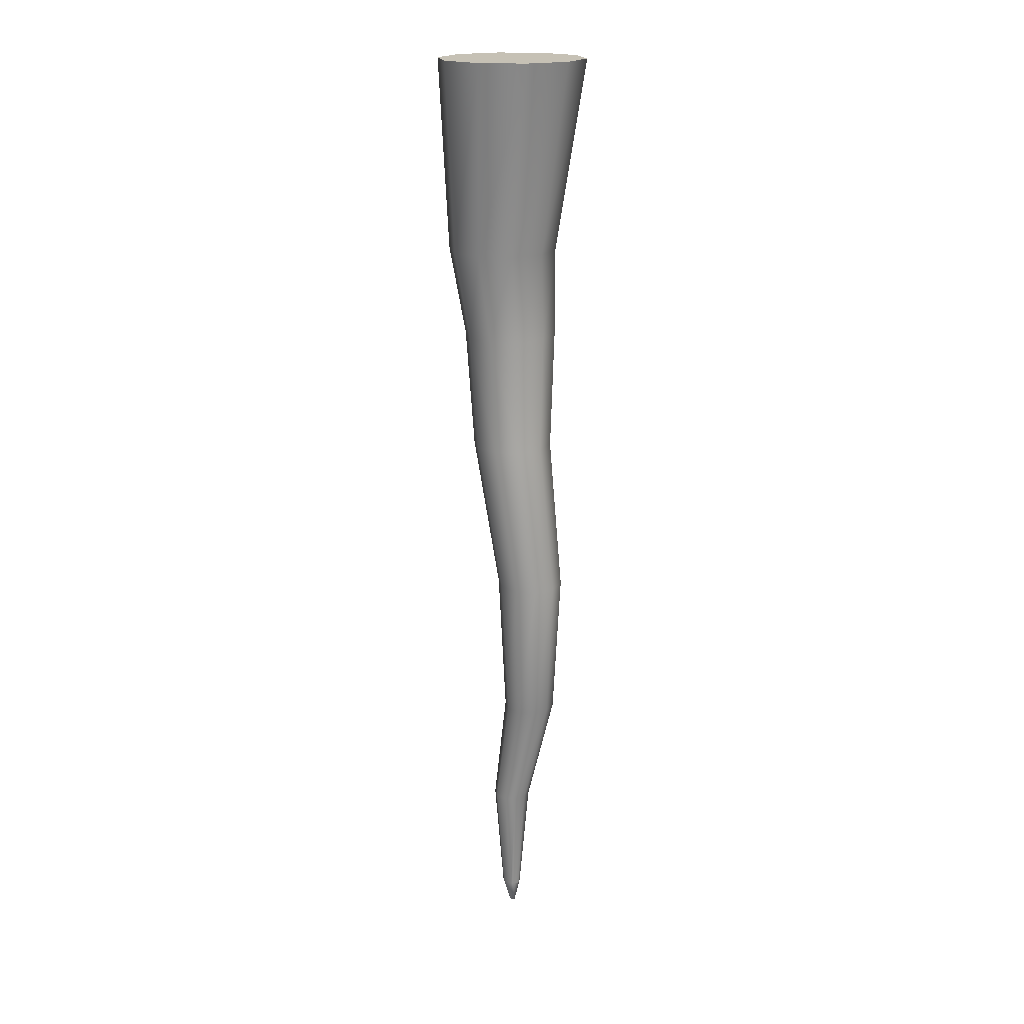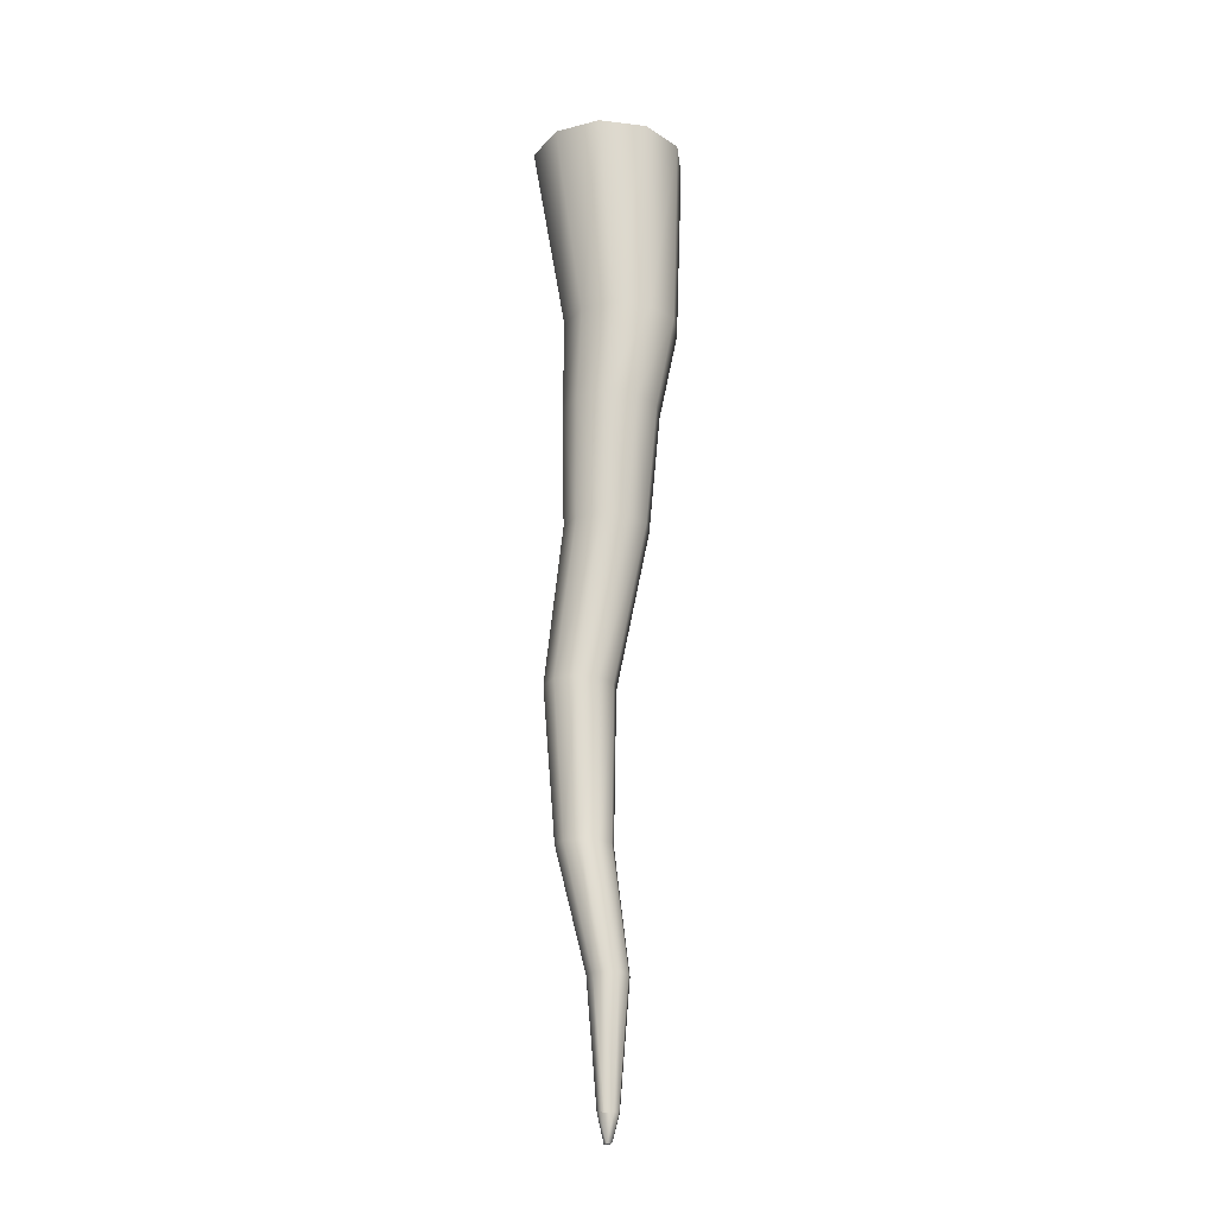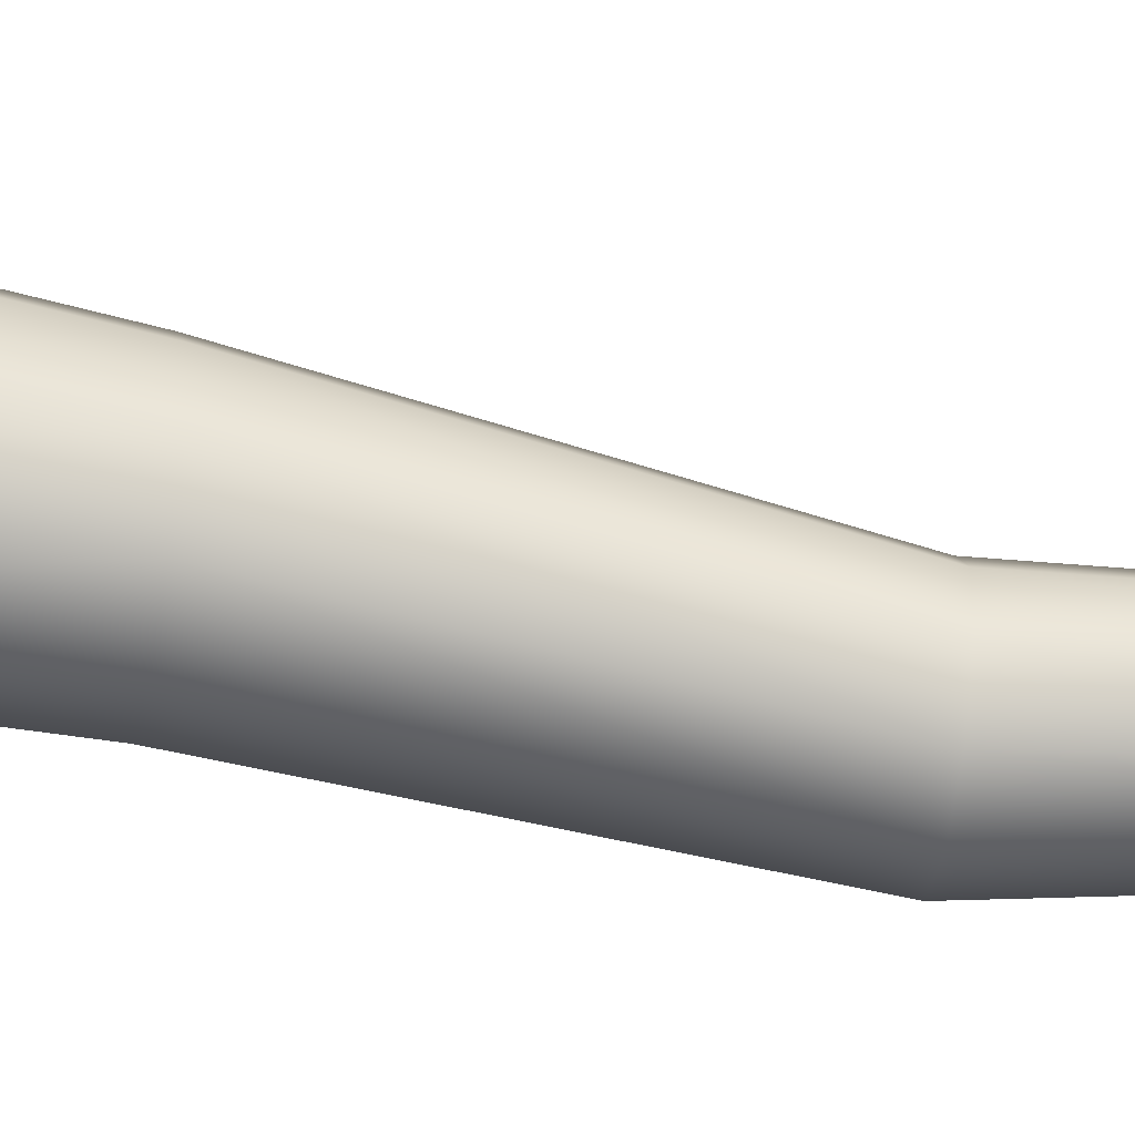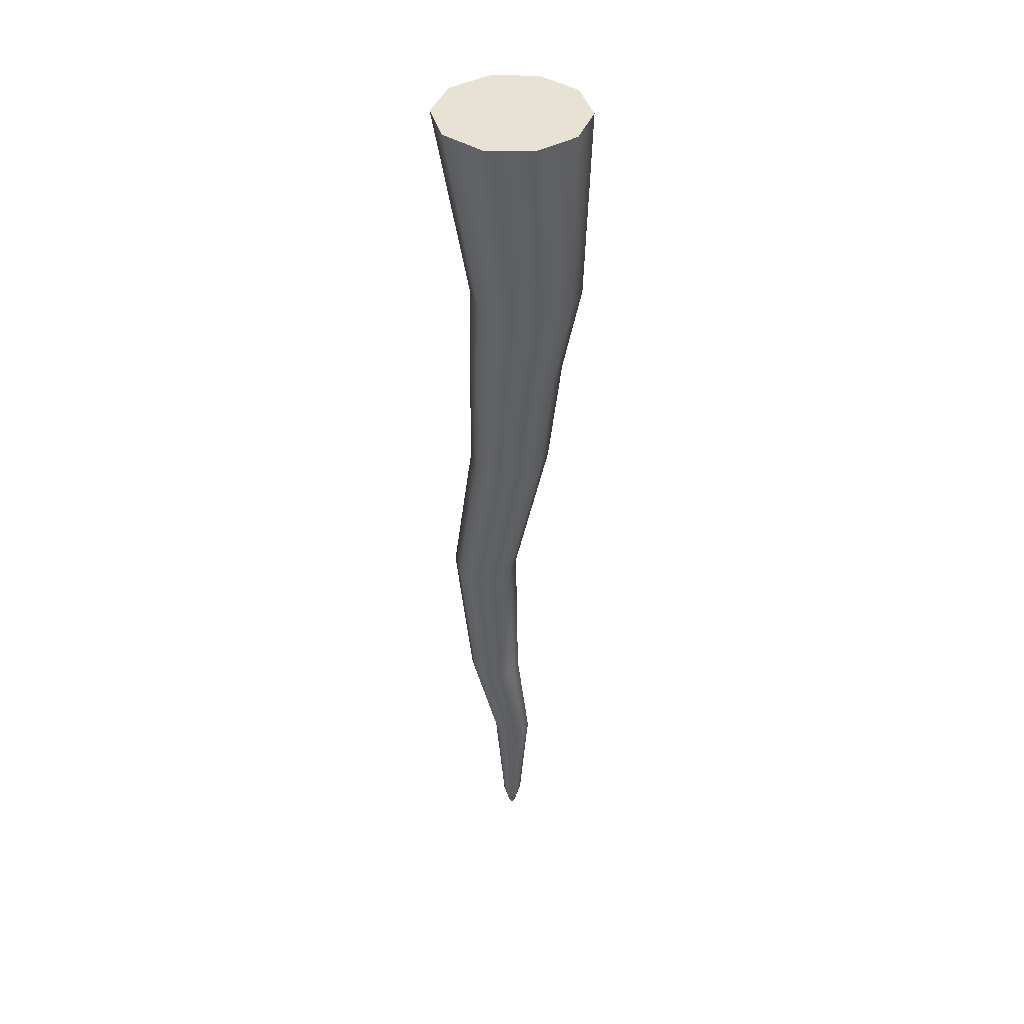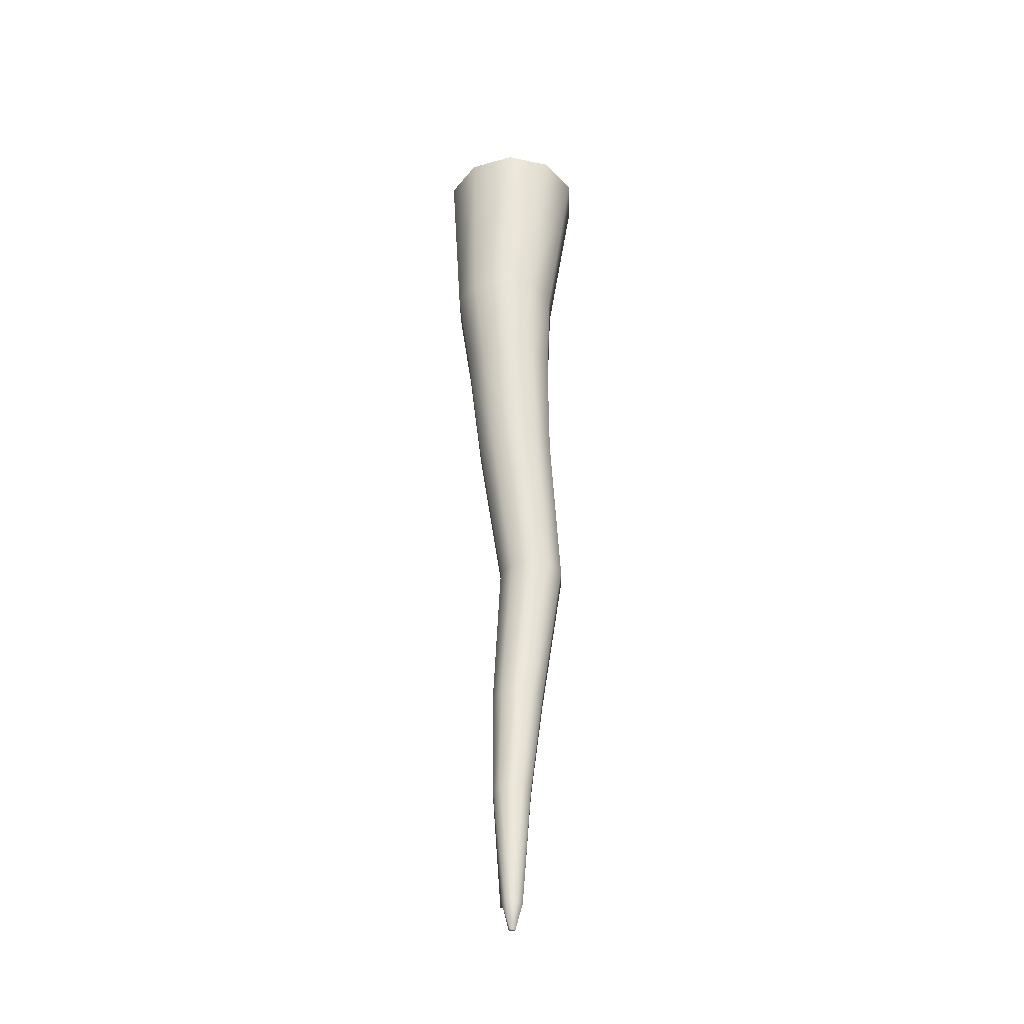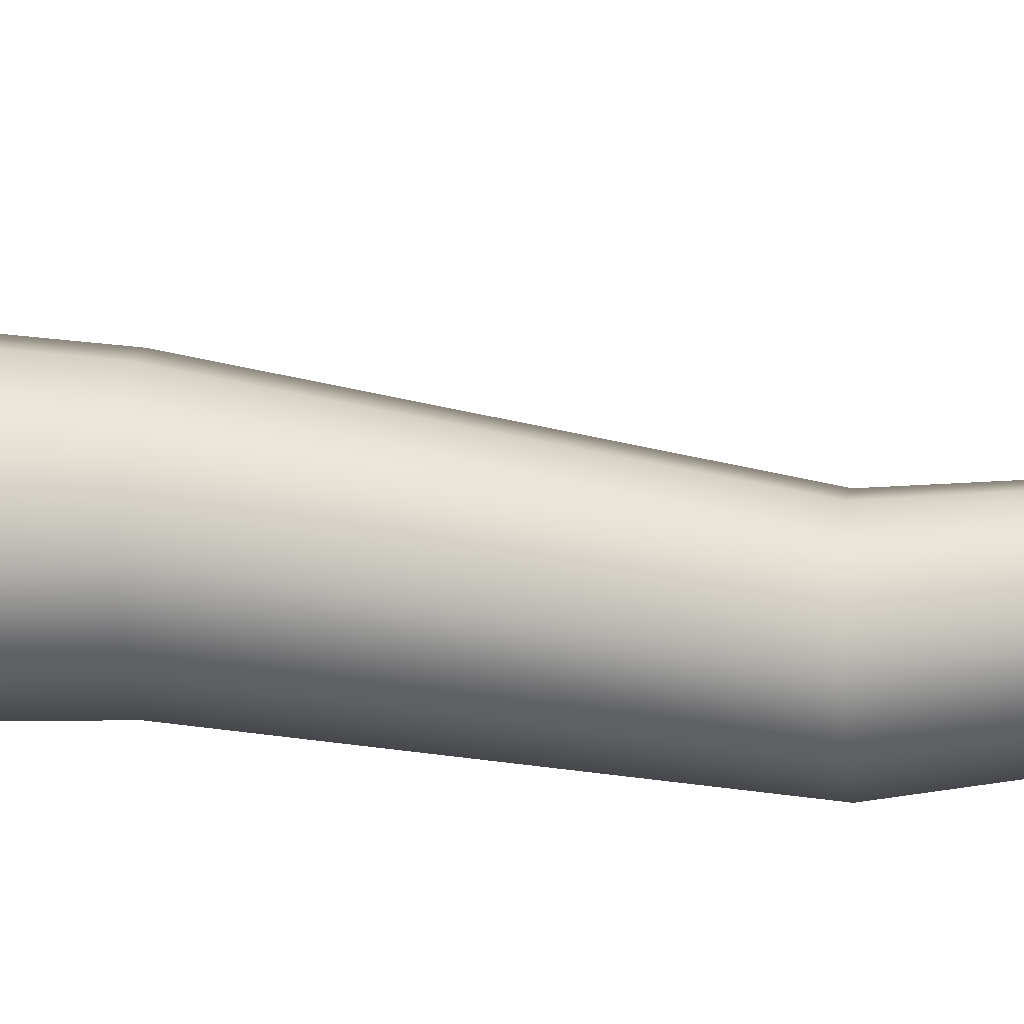
<metadata>
{"format":"obj","ext":"obj","renderer":"f3d","projection":"perspective","resolution":1024,"background":"white","views":[{"elev":18.8,"azim":135.3,"up":"+Y"},{"elev":-21.9,"azim":-63.7,"up":"+Y"},{"elev":-46.2,"azim":-99.6,"up":"+Z"},{"elev":40.7,"azim":-86.0,"up":"+Y"},{"elev":-36.2,"azim":40.1,"up":"+Y"},{"elev":-8.7,"azim":-83.2,"up":"+Z"}]}
</metadata>
<code>
o stalacite_2_Mesh.004
v 0.000218 -1.124 0.005812
v -0.006998 -1.124 0.003743
v -0.01191 -1.124 -0.009581
v -0.005367 -1.124 -0.01625
v 0.006531 -1.124 -0.01621
v 0.009315 -1.124 -0.01363
v 0.01144 -1.124 -0.002886
v 0.007262 -1.124 0.00328
v 0.003148 -1e-06 0.08398
v -0.0509 1e-06 0.06849
v -0.08559 1e-06 0.02445
v -0.08768 1e-06 -0.0313
v -0.05637 1e-06 -0.07748
v -0.003615 1e-06 -0.09645
v 0.05043 1e-06 -0.08095
v 0.08512 1e-06 -0.03692
v 0.08721 1e-06 0.01884
v 0.0559 1e-06 0.06501
v 0.003191 -1.155 -0.008126
v 0.000428 -1.155 -0.002221
v -0.001536 -1.155 -0.01032
v -0.004698 -1.155 -0.00566
v 0.000811 -0 0.02164
v -0.001279 -0 -0.03411
v -0.01455 -1.126 -0.003062
v -0.001018 -1.126 -0.01767
v -0.008863 -0.8476 0.002634
v 0.009752 -0.8476 -0.004058
v 0.0208 -0.8476 -0.02035
v 0.02006 -0.8476 -0.04002
v 0.007821 -0.8476 -0.05556
v -0.01125 -0.8476 -0.06103
v -0.02986 -0.8476 -0.05434
v -0.04091 -0.8476 -0.03804
v -0.04017 -0.8476 -0.01837
v -0.02793 -0.8476 -0.002833
v 0.000634 -0.9855 0.01692
v -0.01324 -0.9855 0.01294
v -0.02302 -0.9861 0.001365
v -0.02268 -0.9855 -0.01267
v -0.01393 -0.9855 -0.02467
v -0.001202 -0.9861 -0.0292
v 0.01277 -0.9855 -0.02541
v 0.02112 -0.9855 -0.0151
v 0.02221 -0.9855 0.000201
v 0.01418 -0.9855 0.01205
v 0.003774 -0.6644 -0.001087
v -0.02056 -0.6644 -0.008064
v -0.03619 -0.6644 -0.02789
v -0.03713 -0.6644 -0.053
v -0.02303 -0.6644 -0.07379
v 0.000728 -0.6644 -0.08233
v 0.02507 -0.6644 -0.07536
v 0.04069 -0.6644 -0.05553
v 0.04163 -0.6644 -0.03042
v 0.02753 -0.6644 -0.009627
v 0.004546 -0.4814 0.0392
v -0.02469 -0.4814 0.03083
v -0.04345 -0.4814 0.007007
v -0.04458 -0.4814 -0.02315
v -0.02765 -0.4814 -0.04813
v 0.000888 -0.4814 -0.05839
v 0.03012 -0.4814 -0.05001
v 0.04889 -0.4814 -0.02619
v 0.05002 -0.4814 0.00397
v 0.03308 -0.4814 0.02895
v 0.003111 -0.2323 0.07678
v 0.04203 -0.2323 0.06279
v 0.06512 -0.2323 0.02873
v 0.06358 -0.2323 -0.0124
v 0.03799 -0.2323 -0.04489
v -0.001878 -0.2323 -0.05631
v -0.04079 -0.2323 -0.04233
v -0.06389 -0.2323 -0.00826
v -0.06235 -0.2323 0.03287
v -0.03676 -0.2323 0.06535
v 0.000466 -0.3391 0.05513
v -0.03334 -0.3391 0.04544
v -0.05504 -0.3391 0.0179
v -0.05634 -0.3391 -0.01697
v -0.03676 -0.3391 -0.04586
v -0.003764 -0.3391 -0.05772
v 0.03004 -0.3391 -0.04803
v 0.05174 -0.3391 -0.02049
v 0.05304 -0.3391 0.01439
v 0.03346 -0.3391 0.04327
f 1 37 38 2
f 2 38 39 25
f 4 3 40 41
f 4 41 42 26
f 6 5 43 44
f 7 6 44 45
f 8 7 45 46
f 8 46 37 1
f 36 27 47 48
f 35 36 48 49
f 34 35 49 50
f 33 34 50 51
f 32 33 51 52
f 31 32 52 53
f 30 31 53 54
f 29 30 54 55
f 28 29 55 56
f 27 28 56 47
f 57 77 78 58
f 58 78 79 59
f 59 79 80 60
f 60 80 81 61
f 61 81 82 62
f 62 82 83 63
f 63 83 84 64
f 64 84 85 65
f 65 85 86 66
f 66 86 77 57
f 76 67 9 10
f 75 76 10 11
f 74 75 11 12
f 73 74 12 13
f 72 73 13 14
f 71 72 14 15
f 70 71 15 16
f 69 70 16 17
f 68 69 17 18
f 67 68 18 9
f 9 18 17 23
f 3 22 2 25
f 4 21 22 3
f 19 6 7
f 20 19 7 8
f 1 20 8
f 21 5 6 19
f 22 21 19 20
f 2 22 20 1
f 5 21 4 26
f 9 23 11 10
f 23 17 16 24
f 11 23 24 12
f 24 16 15 14
f 12 24 14 13
f 25 39 40 3
f 5 26 42 43
f 38 37 27 36
f 39 38 36 35
f 40 39 35 34
f 41 40 34 33
f 42 41 33 32
f 43 42 32 31
f 44 43 31 30
f 45 44 30 29
f 46 45 29 28
f 37 46 28 27
f 48 47 57 58
f 49 48 58 59
f 50 49 59 60
f 51 50 60 61
f 52 51 61 62
f 53 52 62 63
f 54 53 63 64
f 55 54 64 65
f 56 55 65 66
f 47 56 66 57
f 78 77 67 76
f 79 78 76 75
f 80 79 75 74
f 81 80 74 73
f 82 81 73 72
f 83 82 72 71
f 84 83 71 70
f 85 84 70 69
f 86 85 69 68
f 77 86 68 67

</code>
